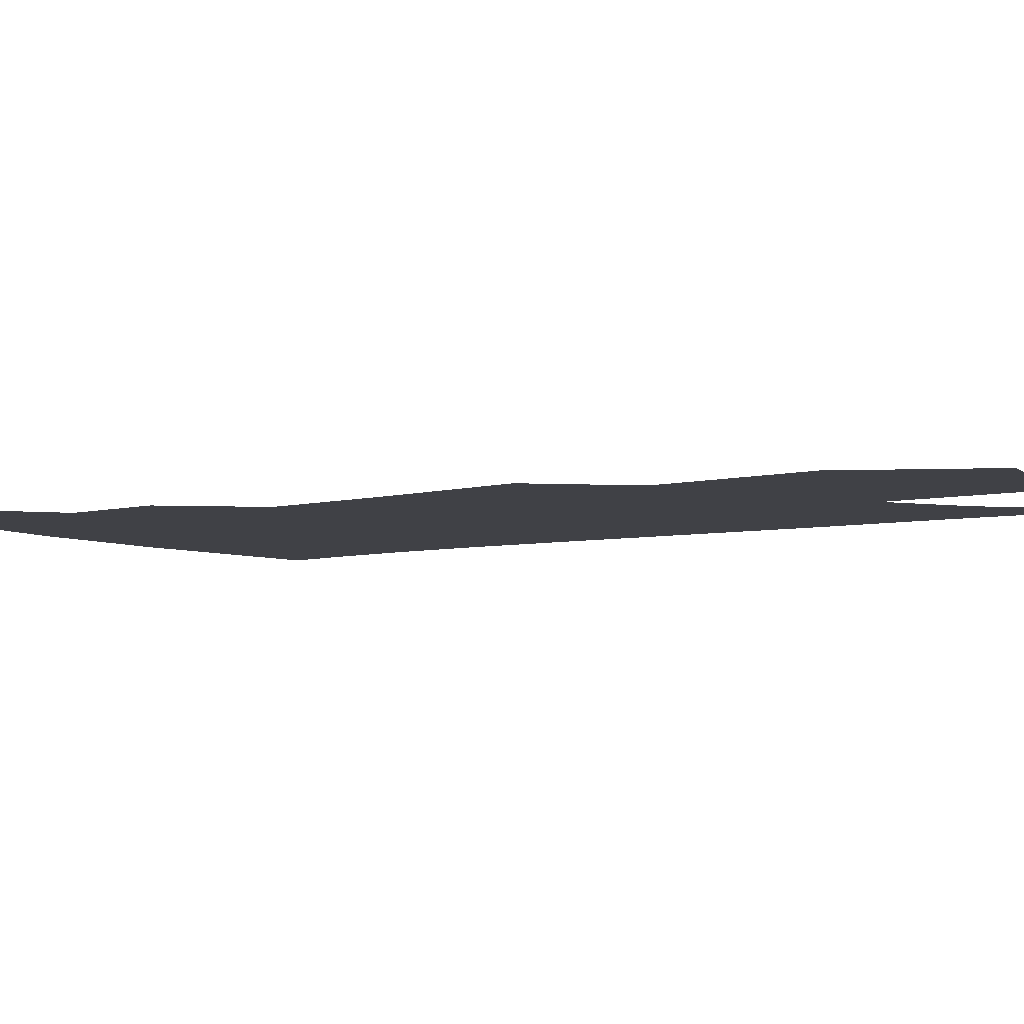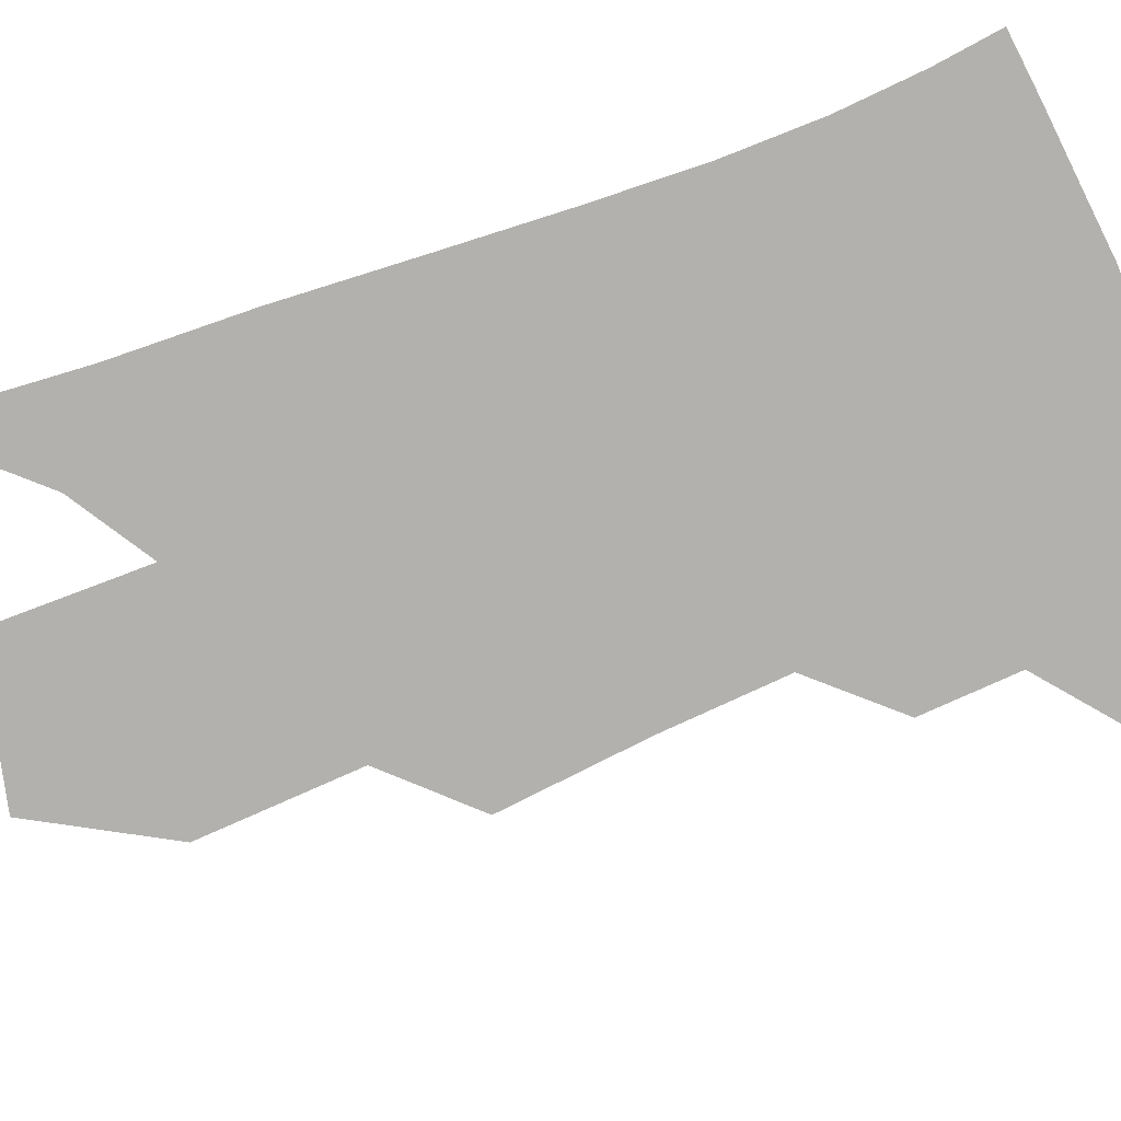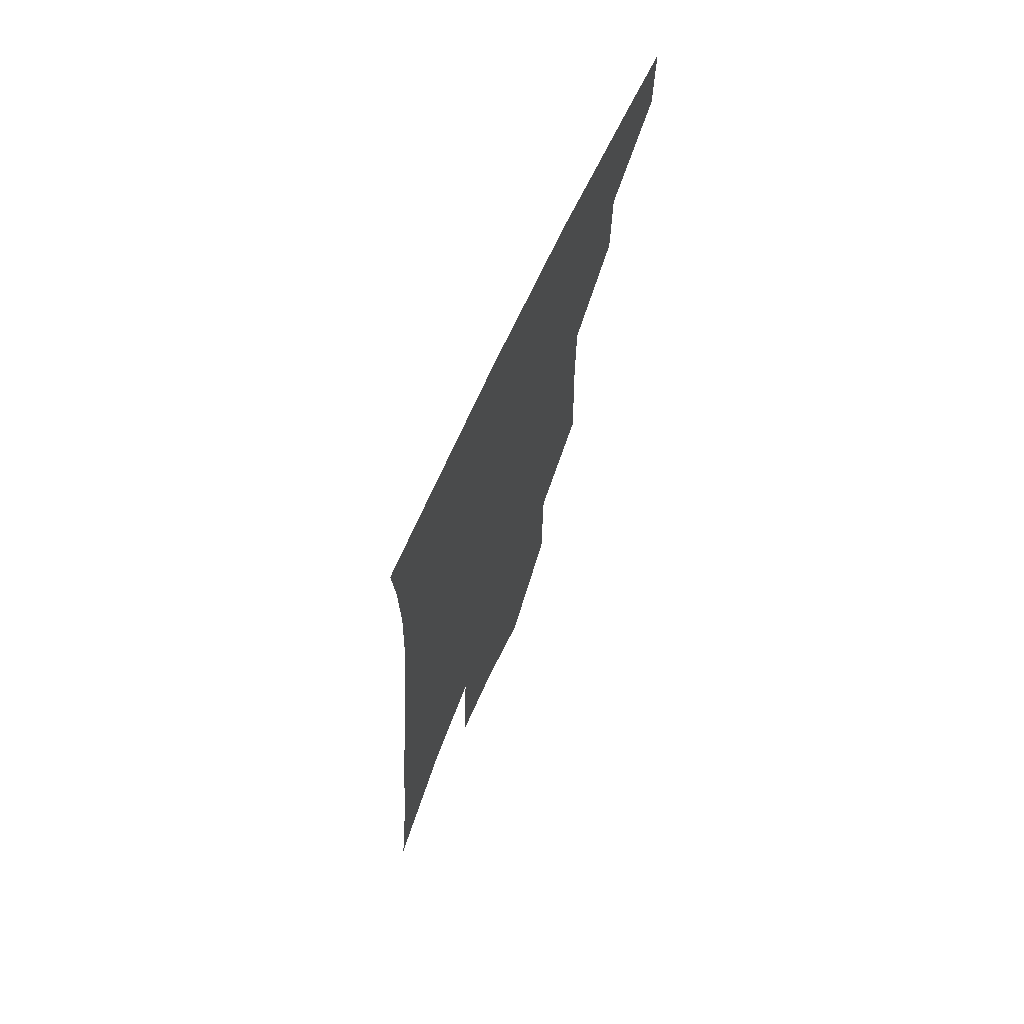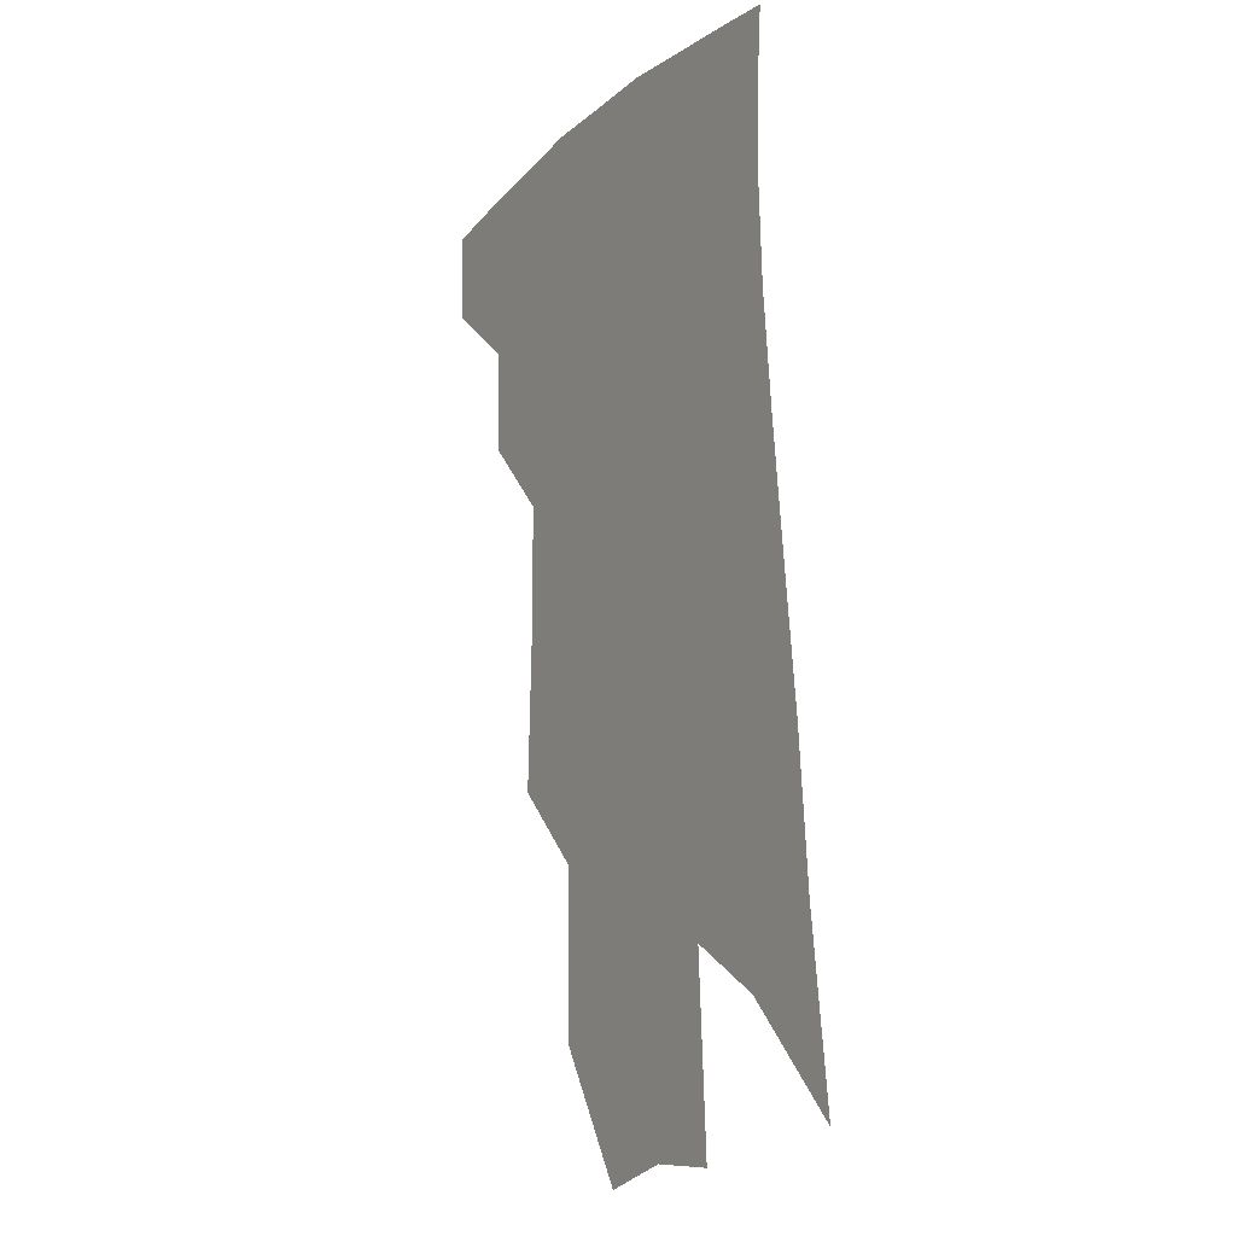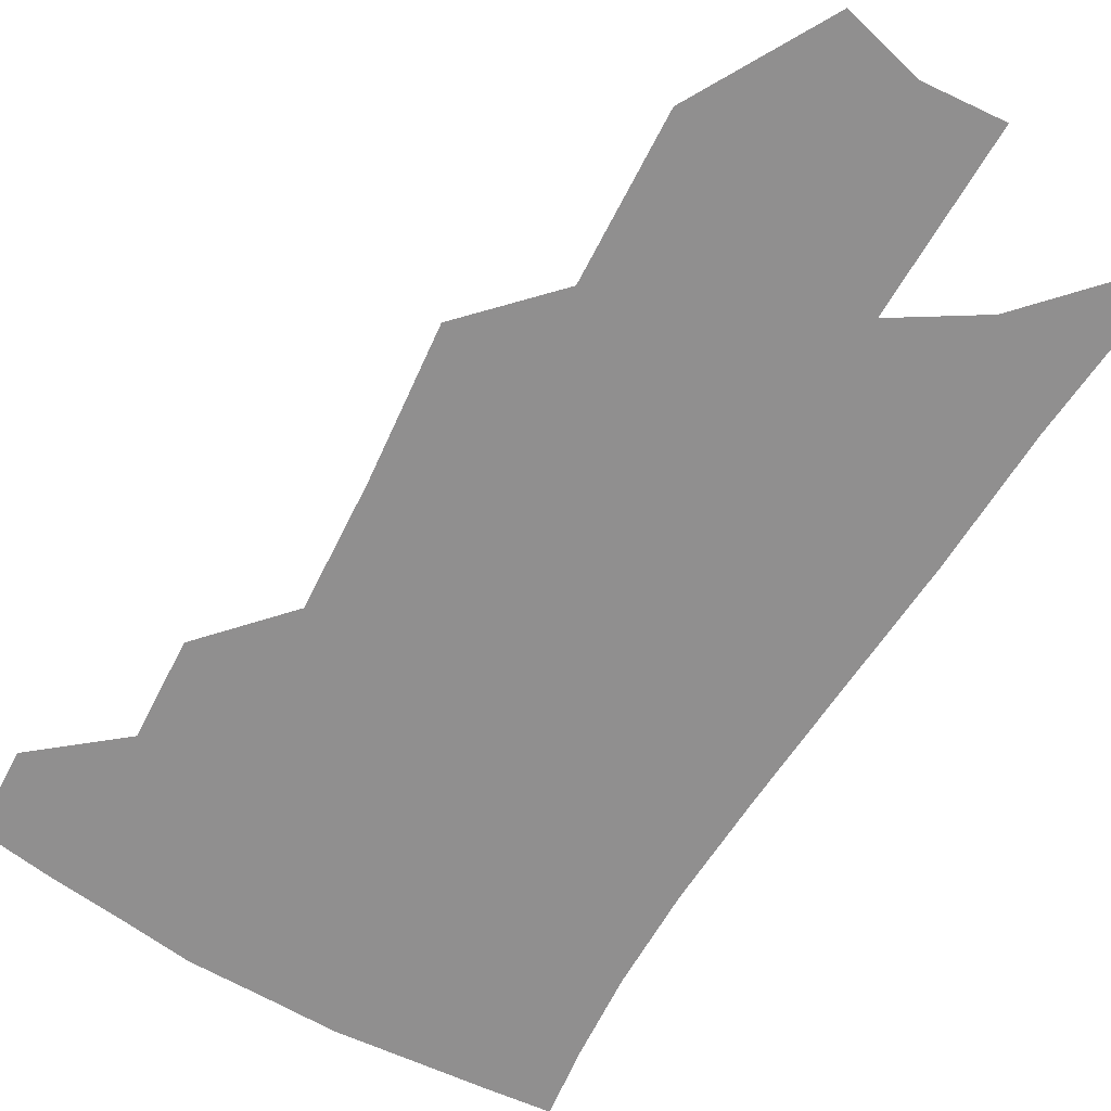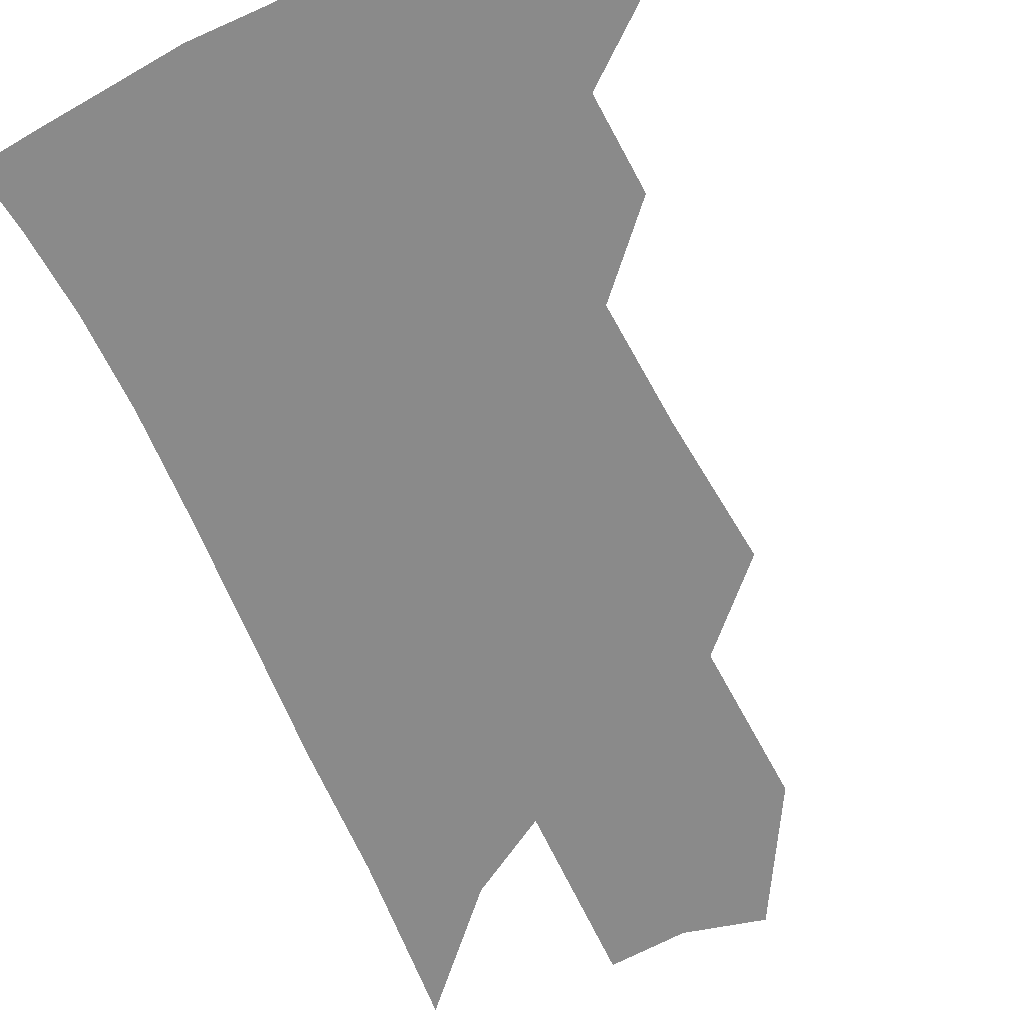
<metadata>
{"format":"obj","ext":"obj","renderer":"f3d","projection":"perspective","resolution":1024,"background":"white","views":[{"elev":-6.0,"azim":-51.1,"up":"+Z"},{"elev":-79.3,"azim":114.4,"up":"+Z"},{"elev":71.6,"azim":114.6,"up":"+Y"},{"elev":-10.8,"azim":60.1,"up":"+Y"},{"elev":-65.4,"azim":-26.8,"up":"+Z"},{"elev":-63.4,"azim":-151.9,"up":"+Z"}]}
</metadata>
<code>
v 484.8 375.8 0
v 484.7 402 0
v 510.7 326.9 0
v 510.6 357.1 0
v 510.4 384.4 0
v 506.3 406.4 0
v 531.6 219.3 0
v 533.6 265.5 0
v 533.9 304.1 0
v 536.1 341.4 0
v 535.1 366.6 0
v 532.1 388.2 0
v 528.4 410.1 0
v 556.7 146.4 0
v 556.4 196.2 0
v 557.8 246.1 0
v 556.6 280.8 0
v 556.9 317.1 0
v 556.9 345.8 0
v 556.5 370.8 0
v 553.8 391.5 0
v 550.2 414.1 0
v 581.6 107.8 0
v 581 168.2 0
v 580.1 217.6 0
v 578.7 254.3 0
v 577.9 290.8 0
v 577.7 323.9 0
v 577.3 349.2 0
v 576.8 372.5 0
v 575.6 393.4 0
v 573.2 415.4 0
v 605.3 115 0
v 603 174.6 0
v 600.9 218.5 0
v 599.1 259.1 0
v 597.9 294.6 0
v 597.3 325.9 0
v 597.3 351.3 0
v 597.3 374 0
v 597.1 394.6 0
v 594.9 416.8 0
v 629 114.4 0
v 625.4 170.6 0
v 622 218.1 0
v 619.5 258.5 0
v 617.9 292.6 0
v 617 323.1 0
v 616.6 351.5 0
v 617.1 374.6 0
v 617.8 395.2 0
v 617.8 415.9 0
v 650.9 156.7 0
v 645 208.4 0
v 642.3 247.7 0
v 639.1 285.5 0
v 636.8 319.5 0
v 636.3 347.7 0
v 636.7 372.7 0
v 638.2 395.1 0
v 639.3 415.1 0
v 683.8 124.8 0
v 676.3 179.2 0
v 672.4 221.6 0
v 667.1 263.5 0
v 662.5 302.1 0
v 658.9 336.9 0
v 657.3 367 0
v 657.7 393.7 0
v 659.1 414.1 0
f 4 5 1
f 1 5 2
f 5 6 2
f 9 10 3
f 3 10 4
f 10 11 4
f 4 11 5
f 11 12 5
f 5 12 6
f 12 13 6
f 15 16 7
f 7 16 8
f 16 17 8
f 8 17 9
f 17 18 9
f 9 18 10
f 18 19 10
f 10 19 11
f 19 20 11
f 11 20 12
f 20 21 12
f 12 21 13
f 21 22 13
f 23 24 14
f 14 24 15
f 24 25 15
f 15 25 16
f 25 26 16
f 16 26 17
f 26 27 17
f 17 27 18
f 27 28 18
f 18 28 19
f 28 29 19
f 19 29 20
f 29 30 20
f 20 30 21
f 30 31 21
f 21 31 22
f 31 32 22
f 23 33 24
f 33 34 24
f 24 34 25
f 34 35 25
f 25 35 26
f 35 36 26
f 26 36 27
f 36 37 27
f 27 37 28
f 37 38 28
f 28 38 29
f 38 39 29
f 29 39 30
f 39 40 30
f 30 40 31
f 40 41 31
f 31 41 32
f 41 42 32
f 33 43 34
f 43 44 34
f 34 44 35
f 44 45 35
f 35 45 36
f 45 46 36
f 36 46 37
f 46 47 37
f 37 47 38
f 47 48 38
f 38 48 39
f 48 49 39
f 39 49 40
f 49 50 40
f 40 50 41
f 50 51 41
f 41 51 42
f 51 52 42
f 44 53 45
f 53 54 45
f 45 54 46
f 54 55 46
f 46 55 47
f 55 56 47
f 47 56 48
f 56 57 48
f 48 57 49
f 57 58 49
f 49 58 50
f 58 59 50
f 50 59 51
f 59 60 51
f 51 60 52
f 60 61 52
f 53 62 54
f 62 63 54
f 54 63 55
f 63 64 55
f 55 64 56
f 64 65 56
f 56 65 57
f 65 66 57
f 57 66 58
f 66 67 58
f 58 67 59
f 67 68 59
f 59 68 60
f 68 69 60
f 60 69 61
f 69 70 61

</code>
